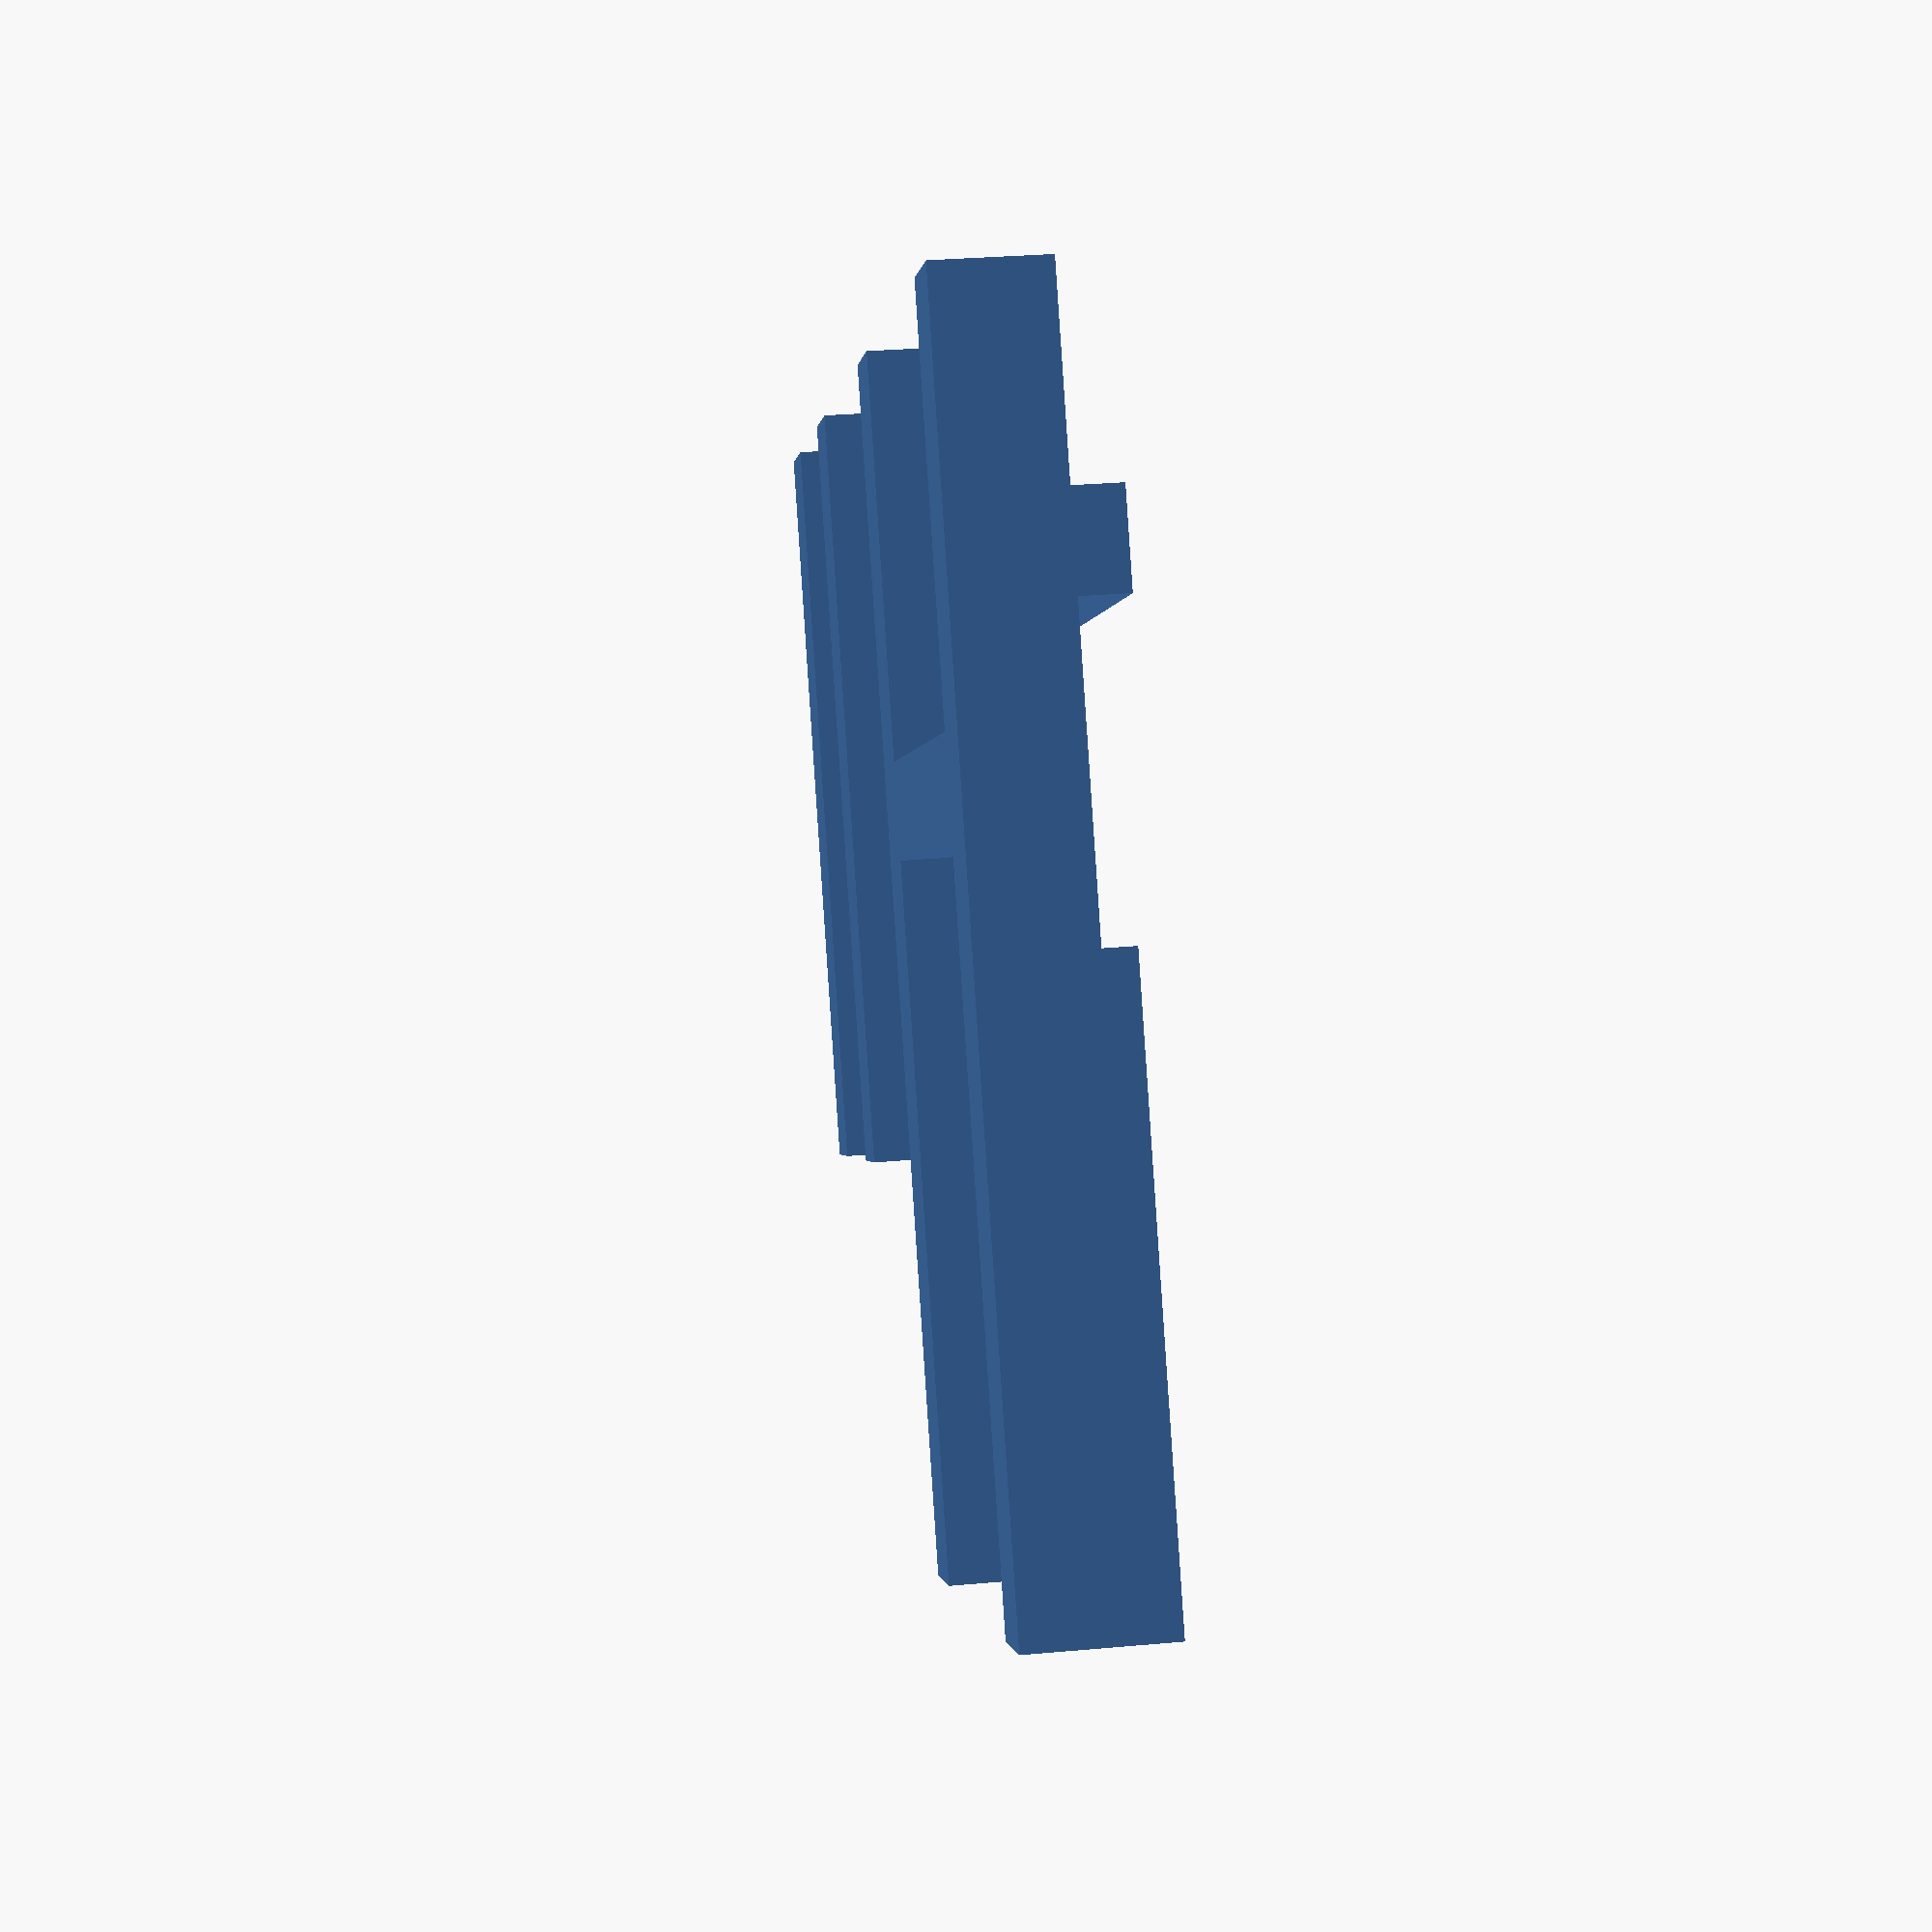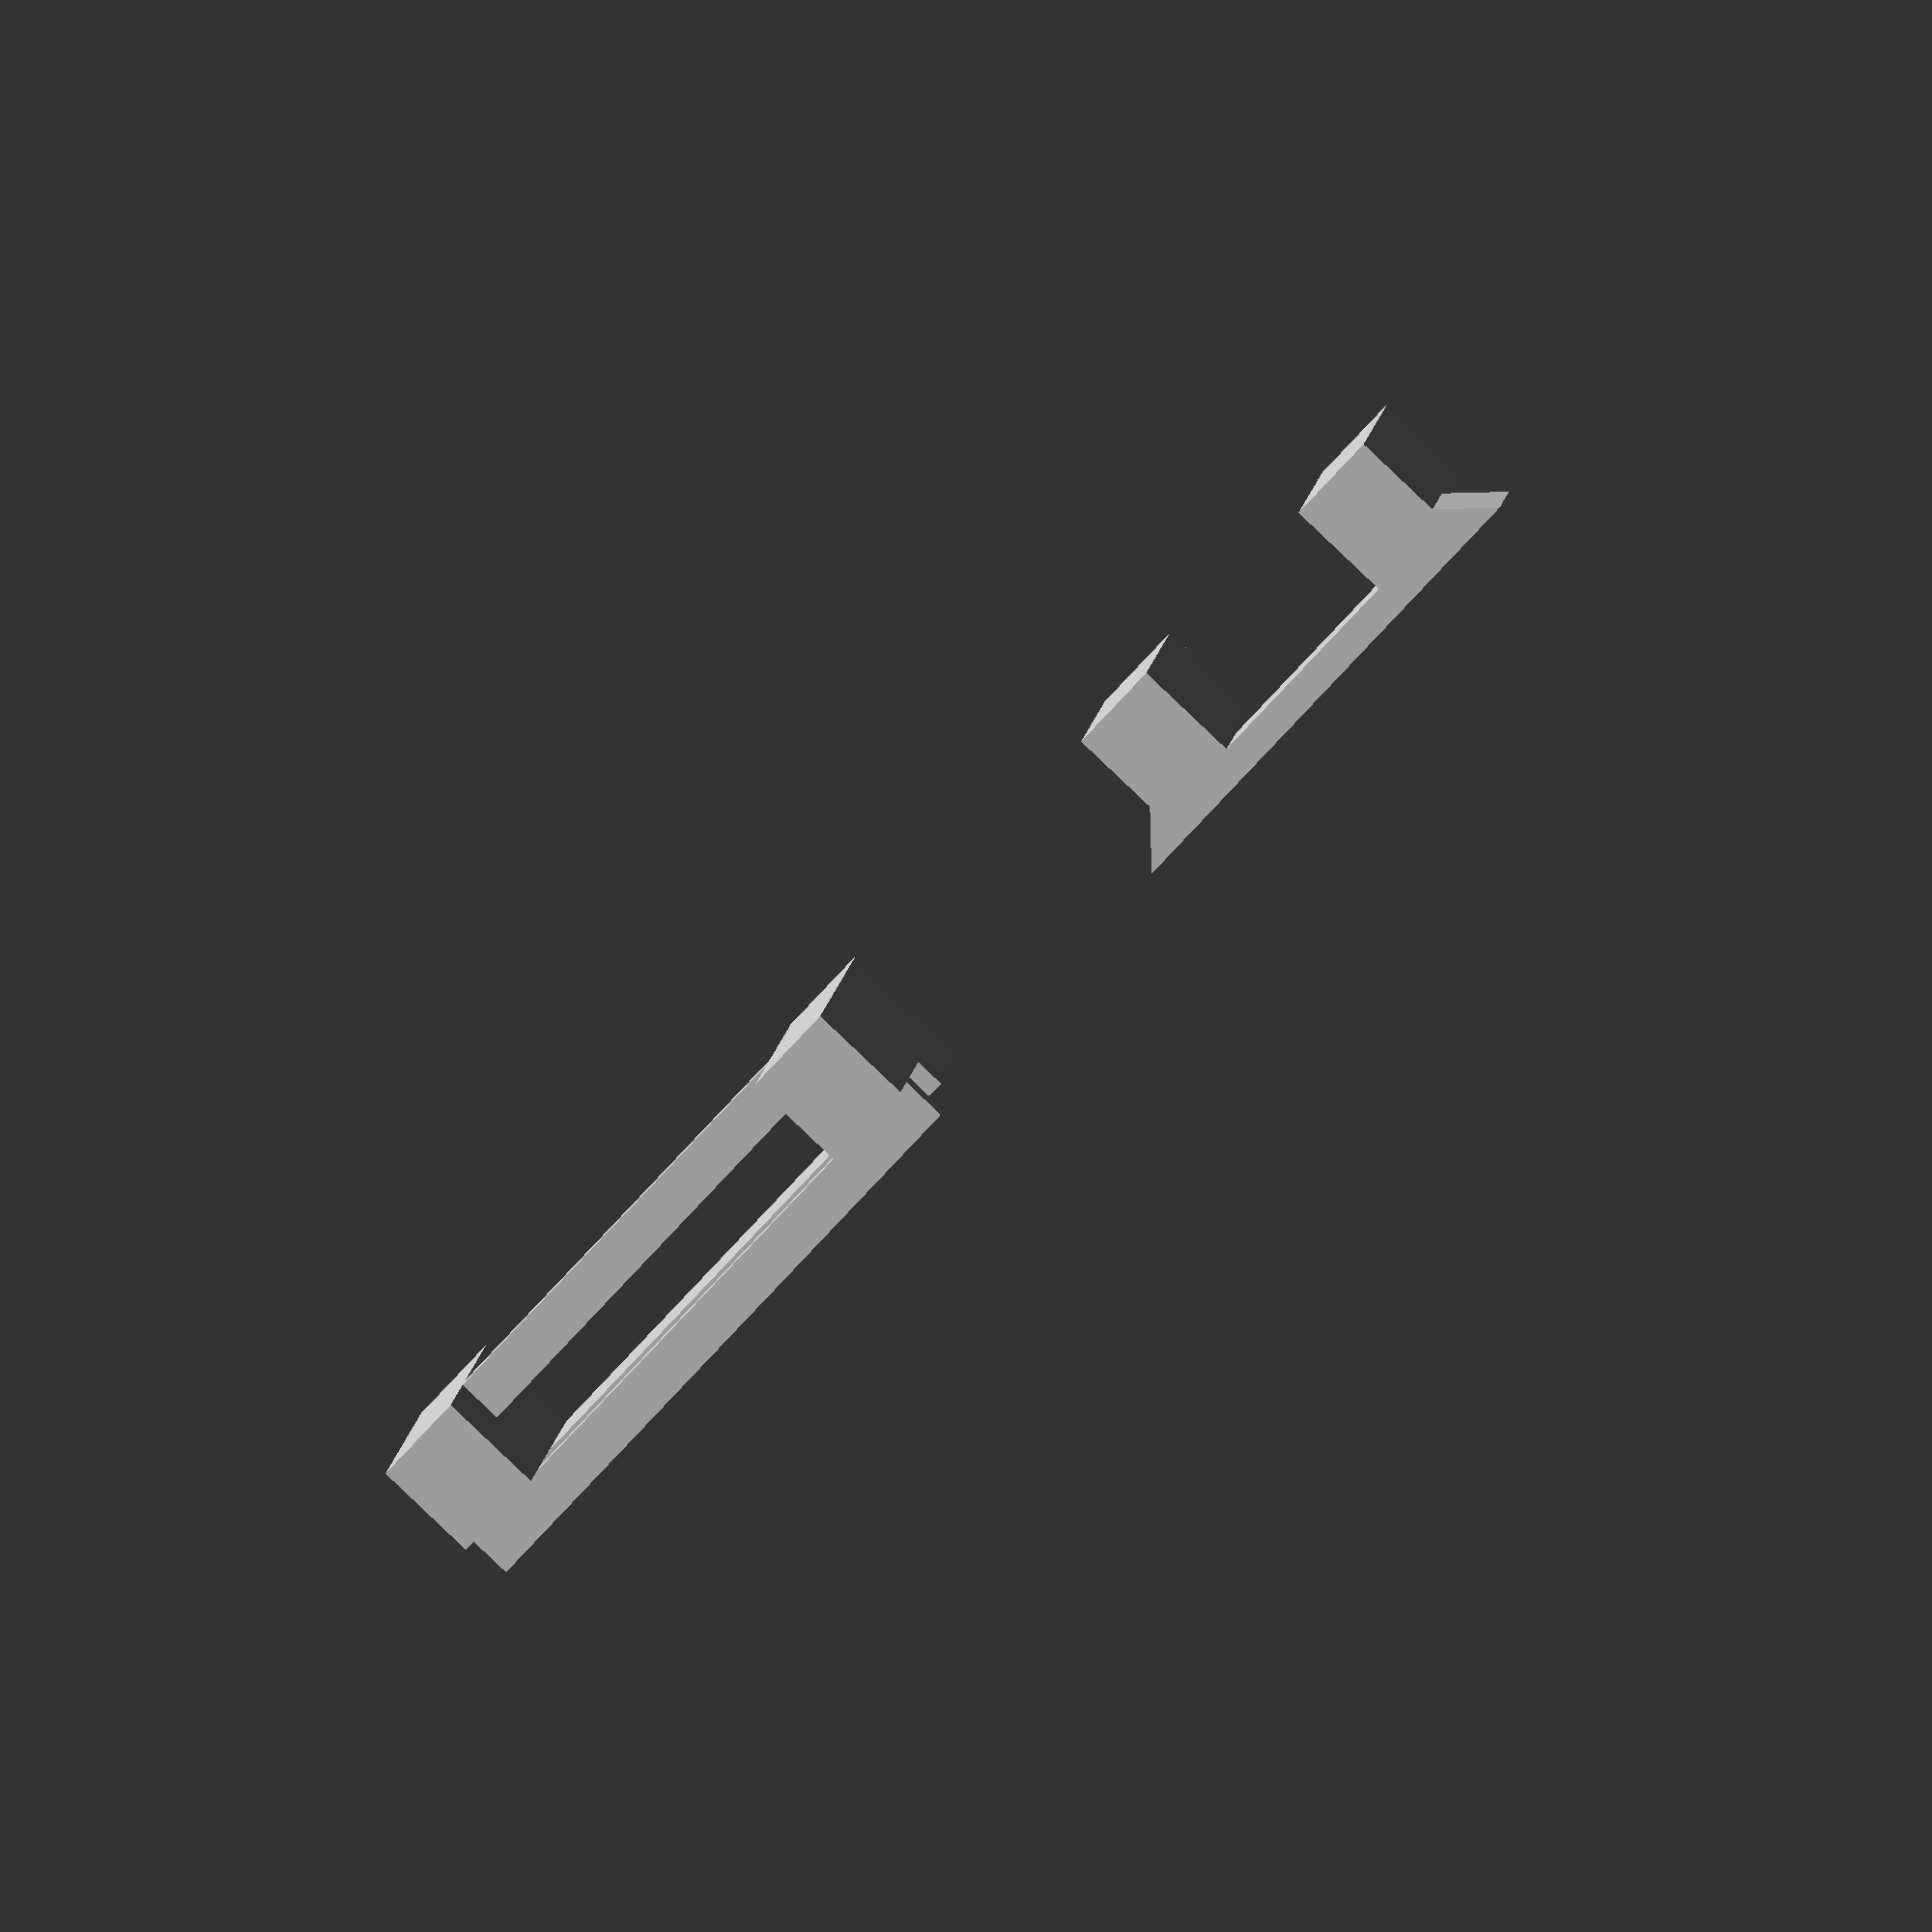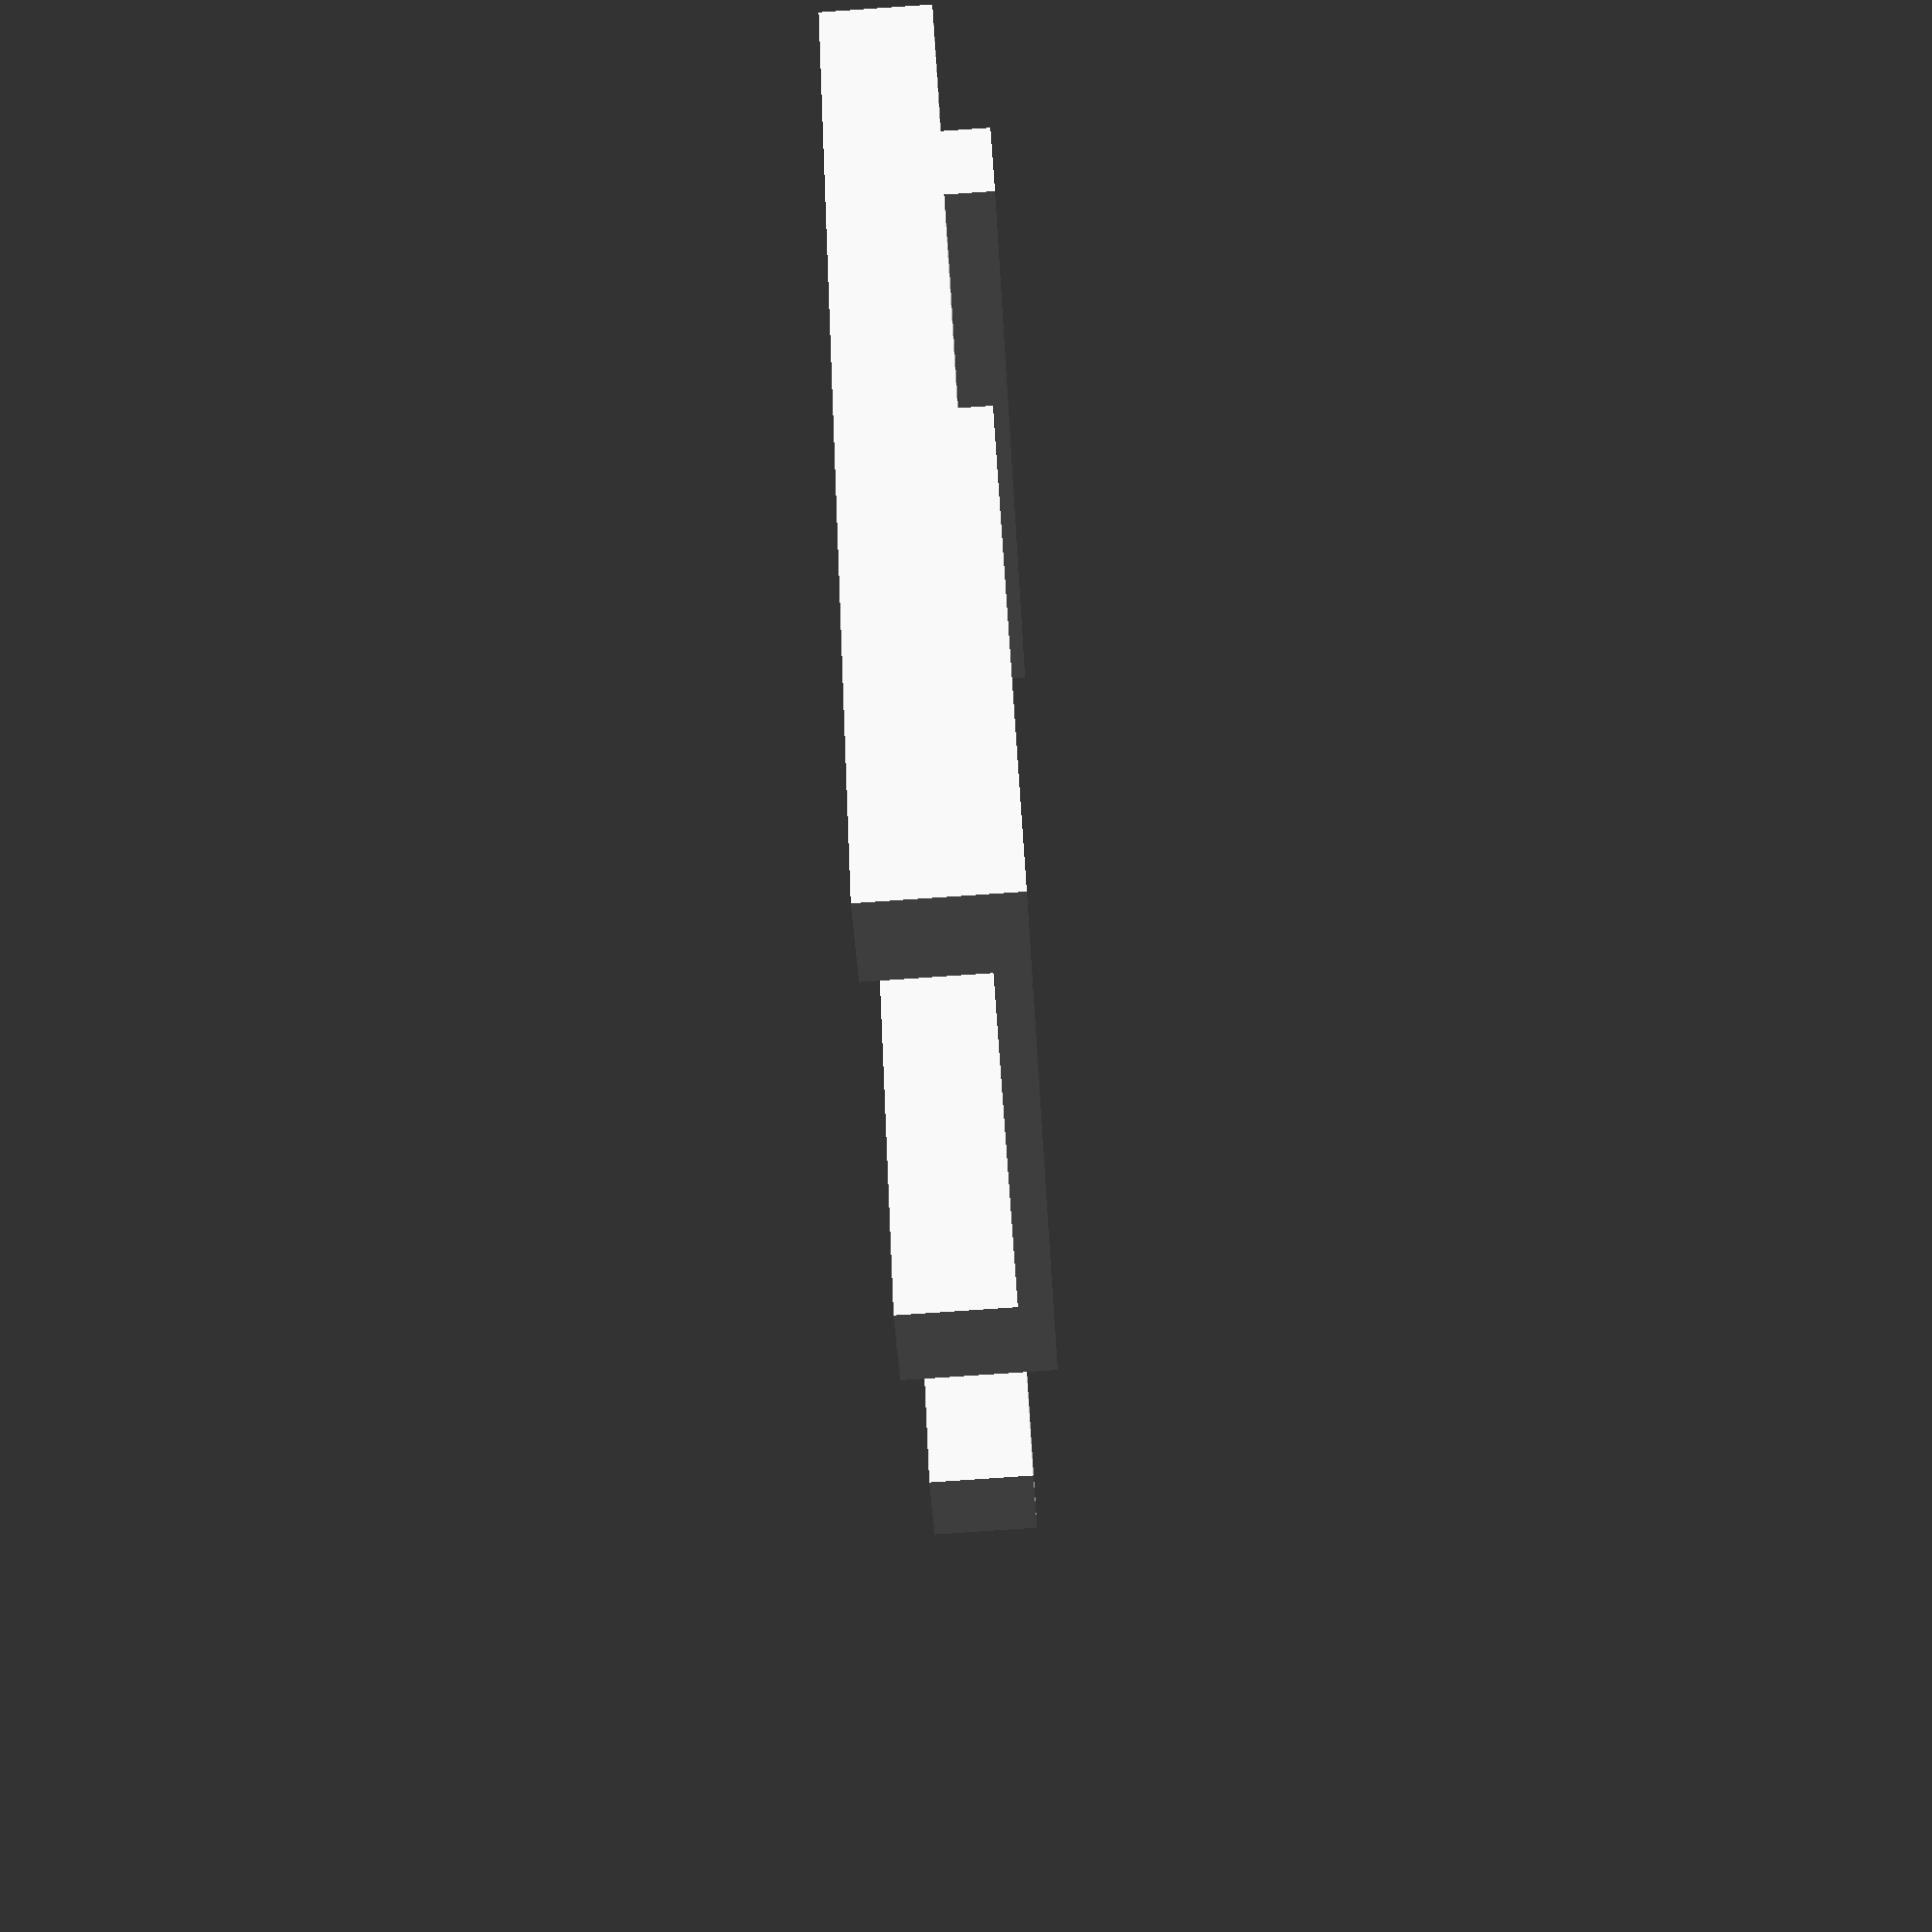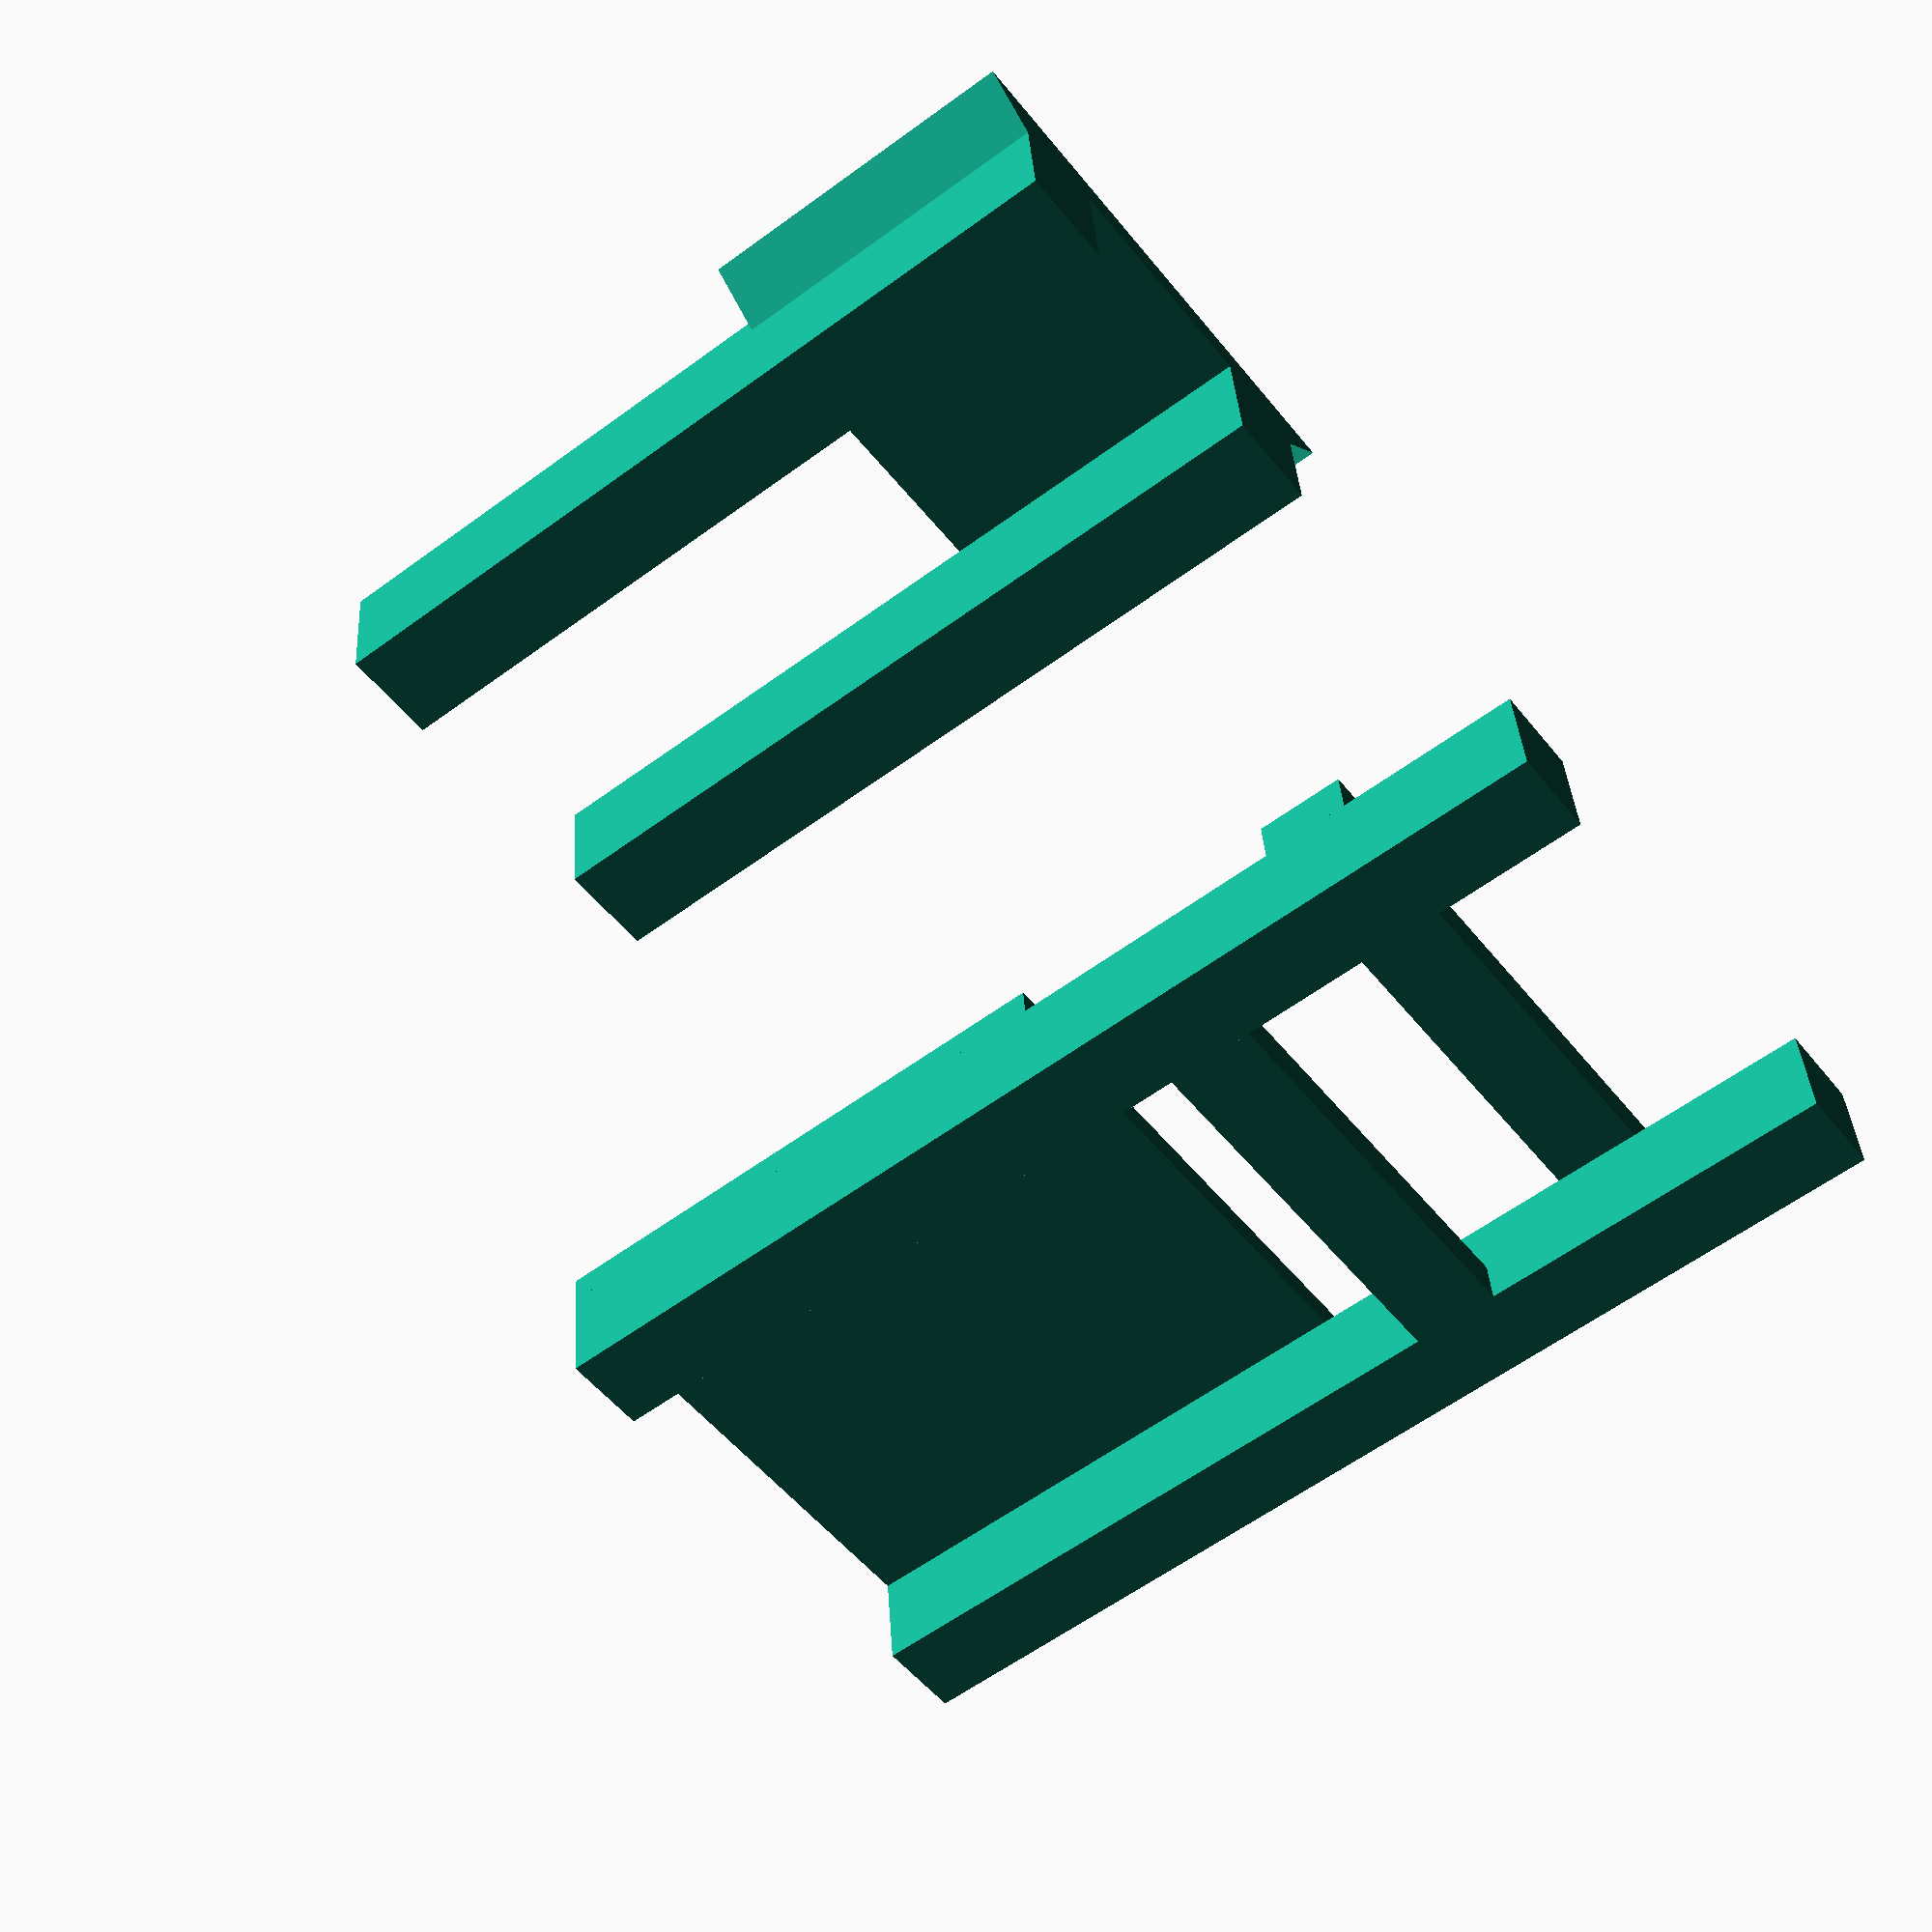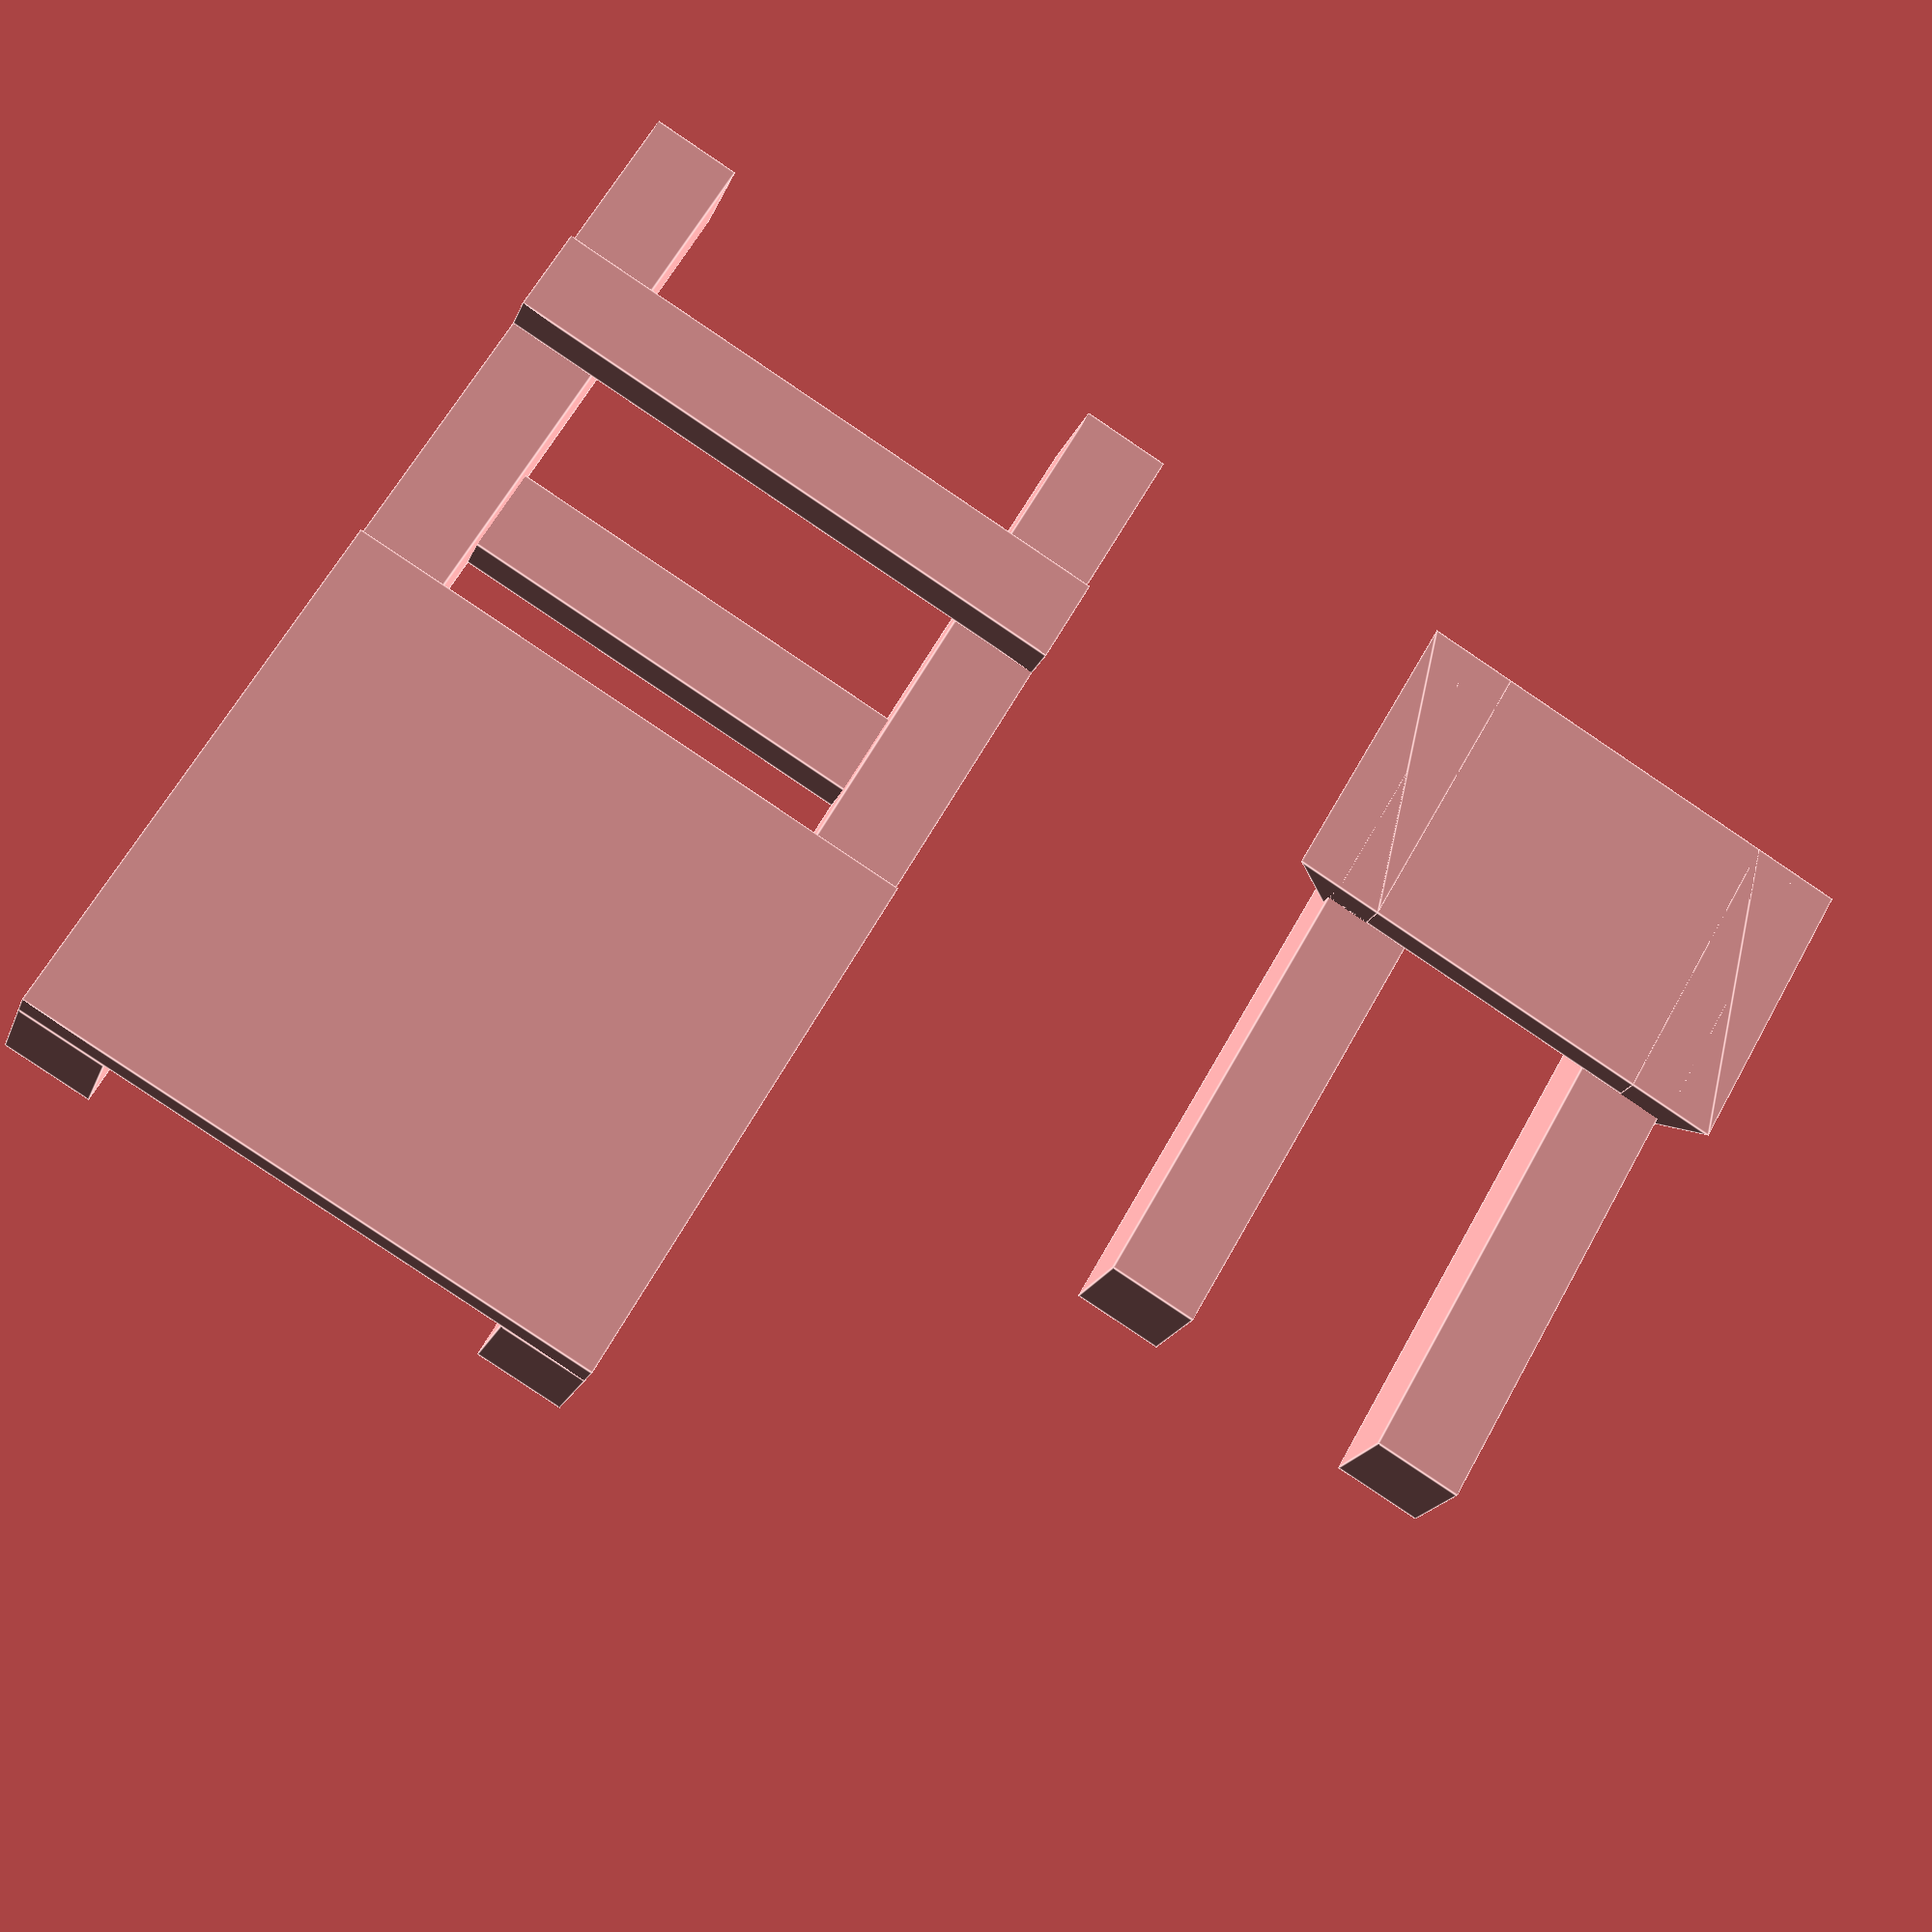
<openscad>
//distance between legs
dl = 20;

//leg width
lw = 6;

//leg thickness
lth = 7;

//leg length
ll = 50;

//give between legs and legs

give = 1;



//legs
cube([lw, ll, lth]);
translate([dl,0,0])
cube([lw, ll, lth]);


//seat
translate([0,0,lth])
cube([dl+lw, 2*ll/5, 2]);


translate([-lw/2,0,lth+2])
rotate([-90,0,0])
linear_extrude(height=2*ll/5)
polygon(points=[[0,0],[lw,0],[lw,lw]]);



translate([lw/2+dl,0,lth+2-lw])
rotate([-90,-90,0])
linear_extrude(height=2*ll/5)
polygon(points=[[0,0],[lw,0],[lw,lw]]);



//back support
translate([50,0,0]){

//legs
cube([lw, ll*1.5, lth]);
translate([dl+lw*2+give*2,0,0])
cube([lw, ll*1.5, lth]);


//bars
translate([0,ll/4,lth])
cube([dl+lw*2+give*2+lw, lw, 3]);


translate([0,ll/2,0])
cube([dl+lw*2+give*2+lw, lw, 3]);

//seat
translate([0,ll*3/4,lth])
{
cube([dl+lw*3+give*2, ll*3/4, 2]);

}




}
</openscad>
<views>
elev=330.5 azim=210.3 roll=262.4 proj=p view=solid
elev=268.9 azim=177.5 roll=313.5 proj=o view=wireframe
elev=260.8 azim=321.5 roll=266.1 proj=p view=wireframe
elev=324.1 azim=127.2 roll=176.6 proj=p view=wireframe
elev=19.1 azim=209.9 roll=343.1 proj=p view=edges
</views>
